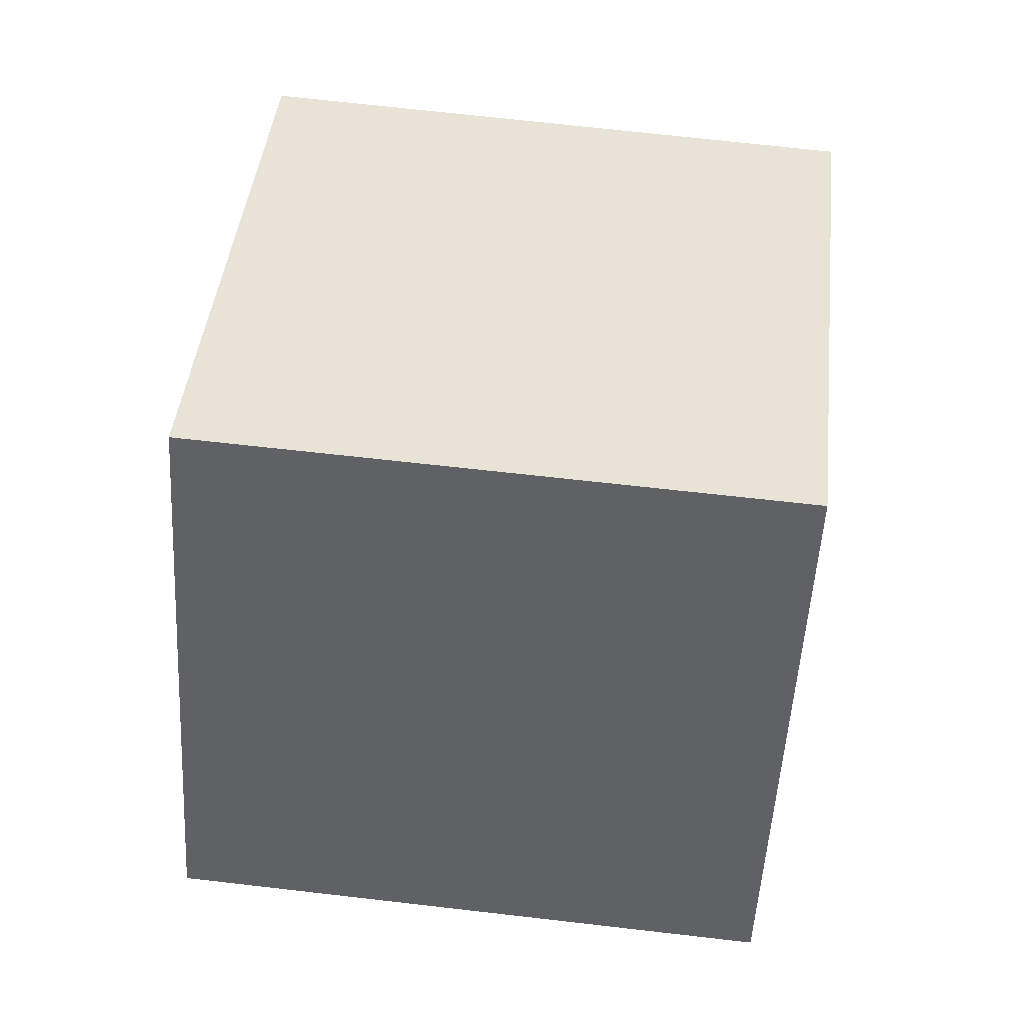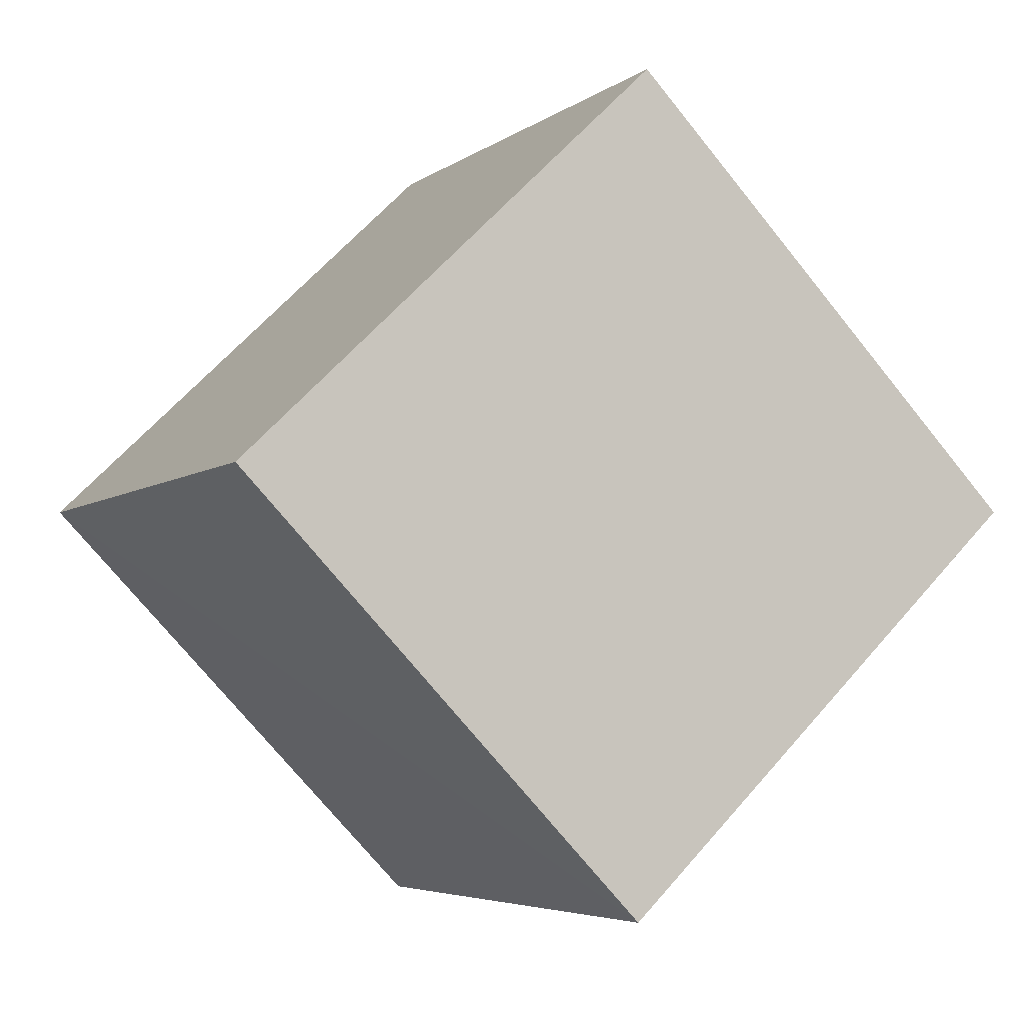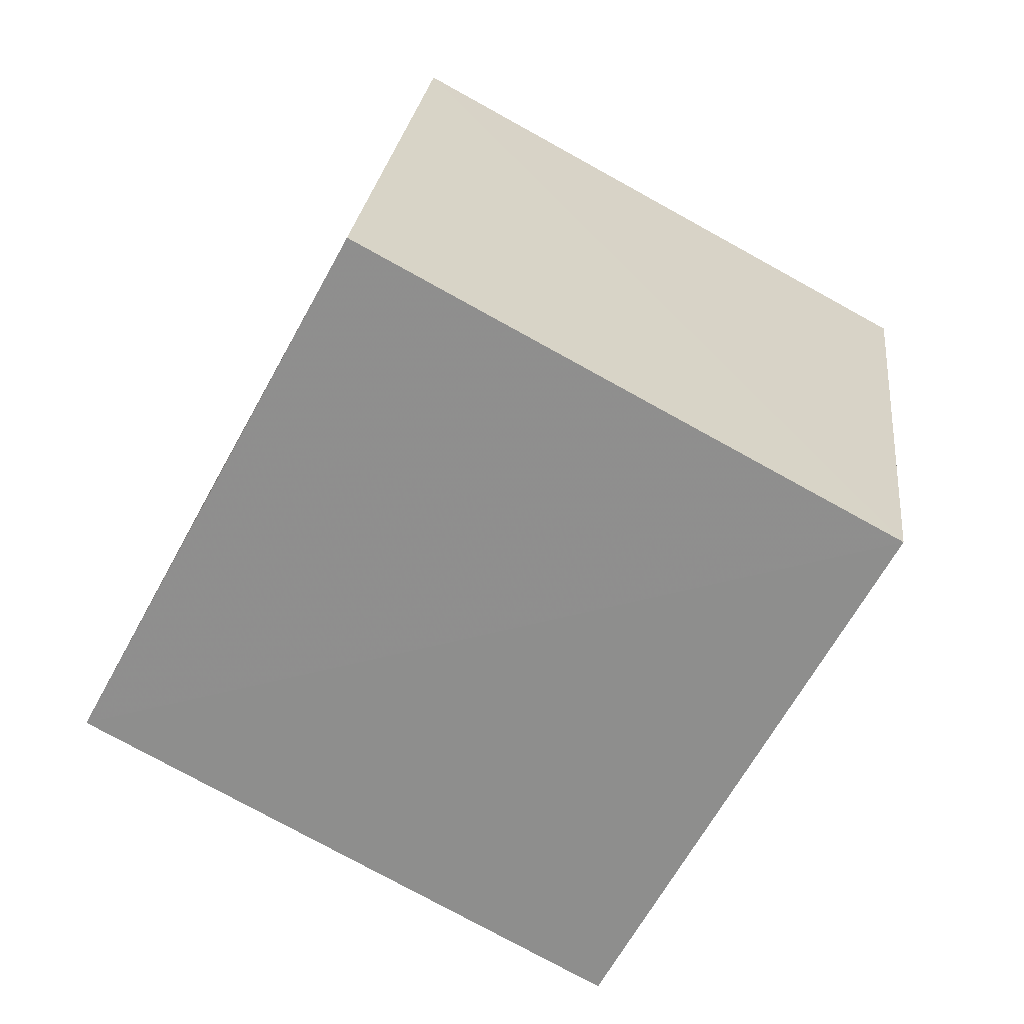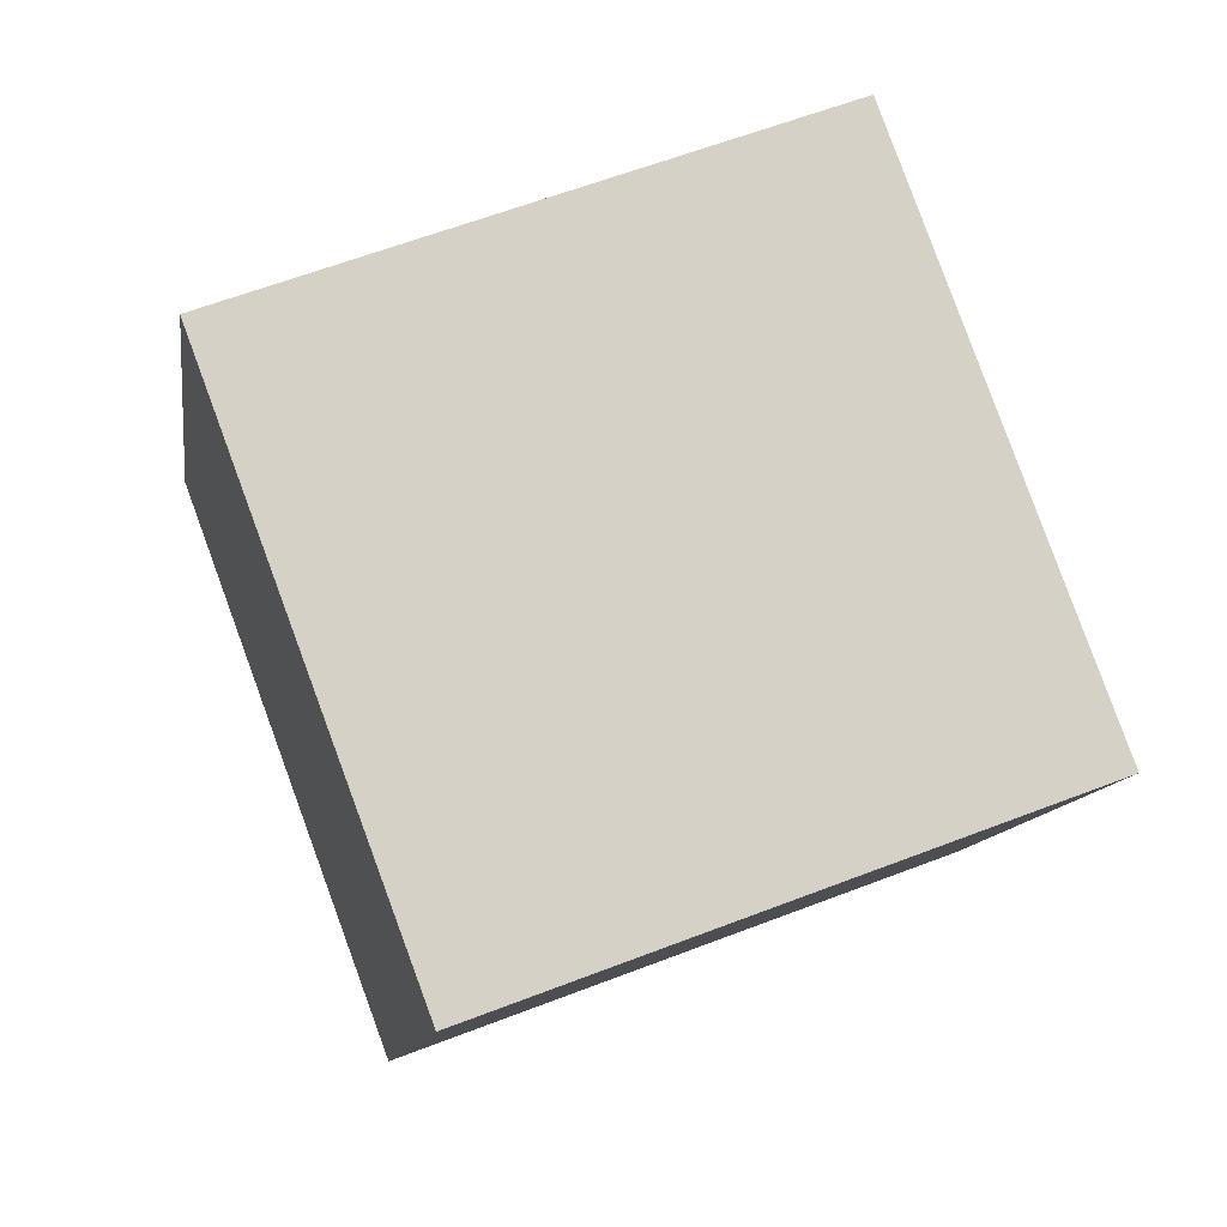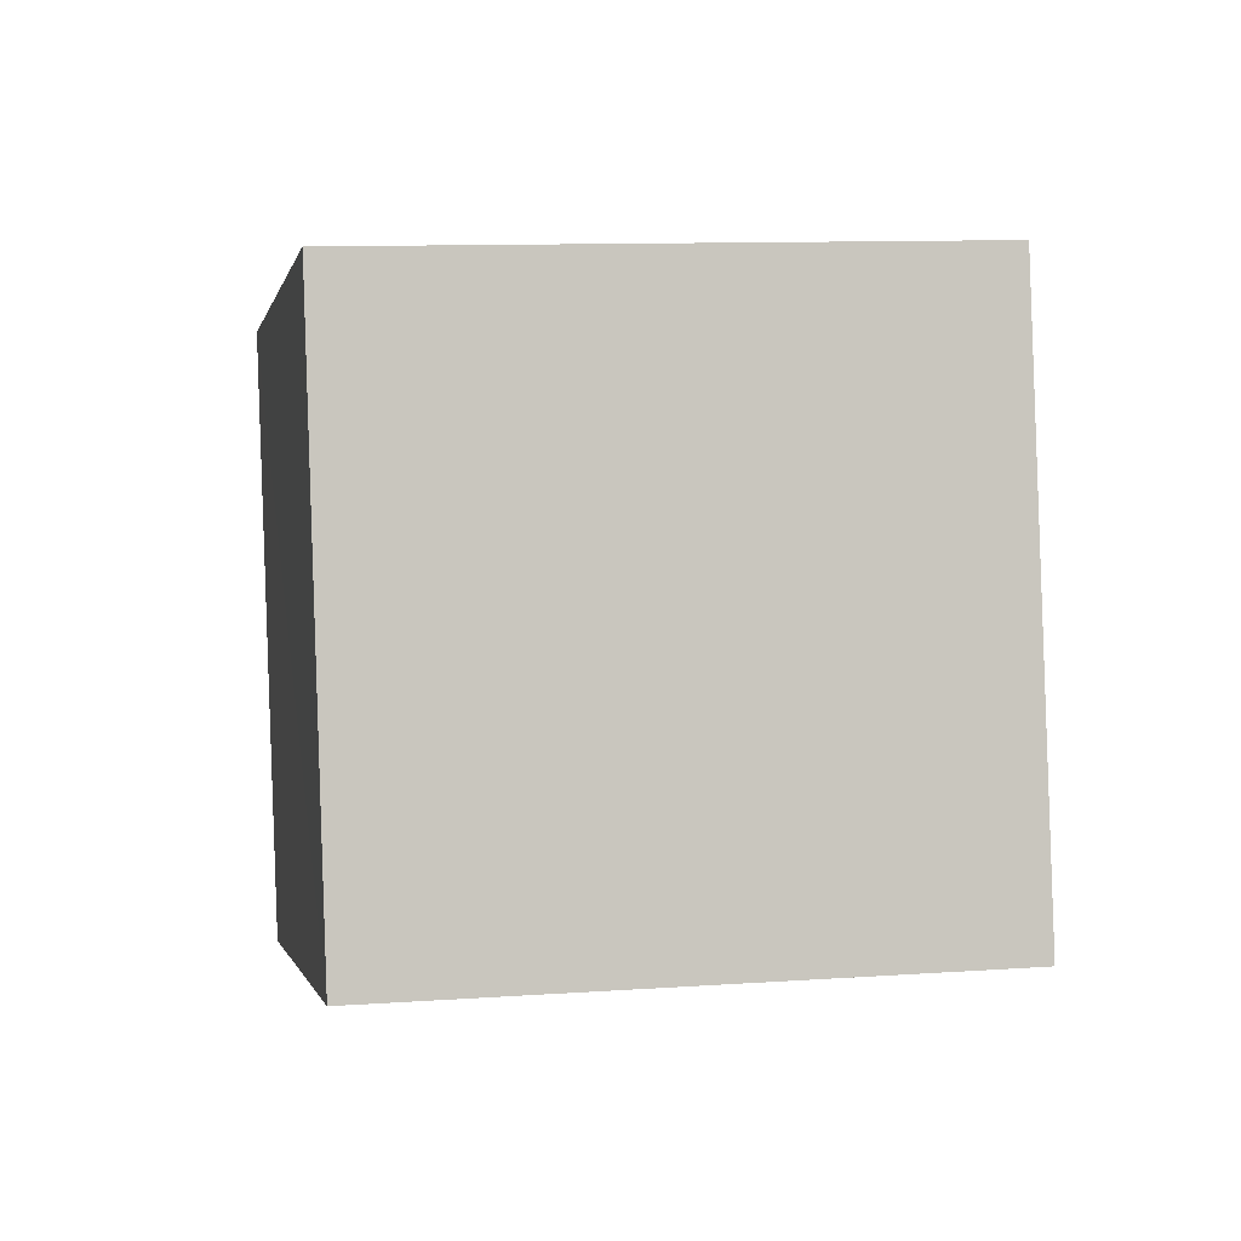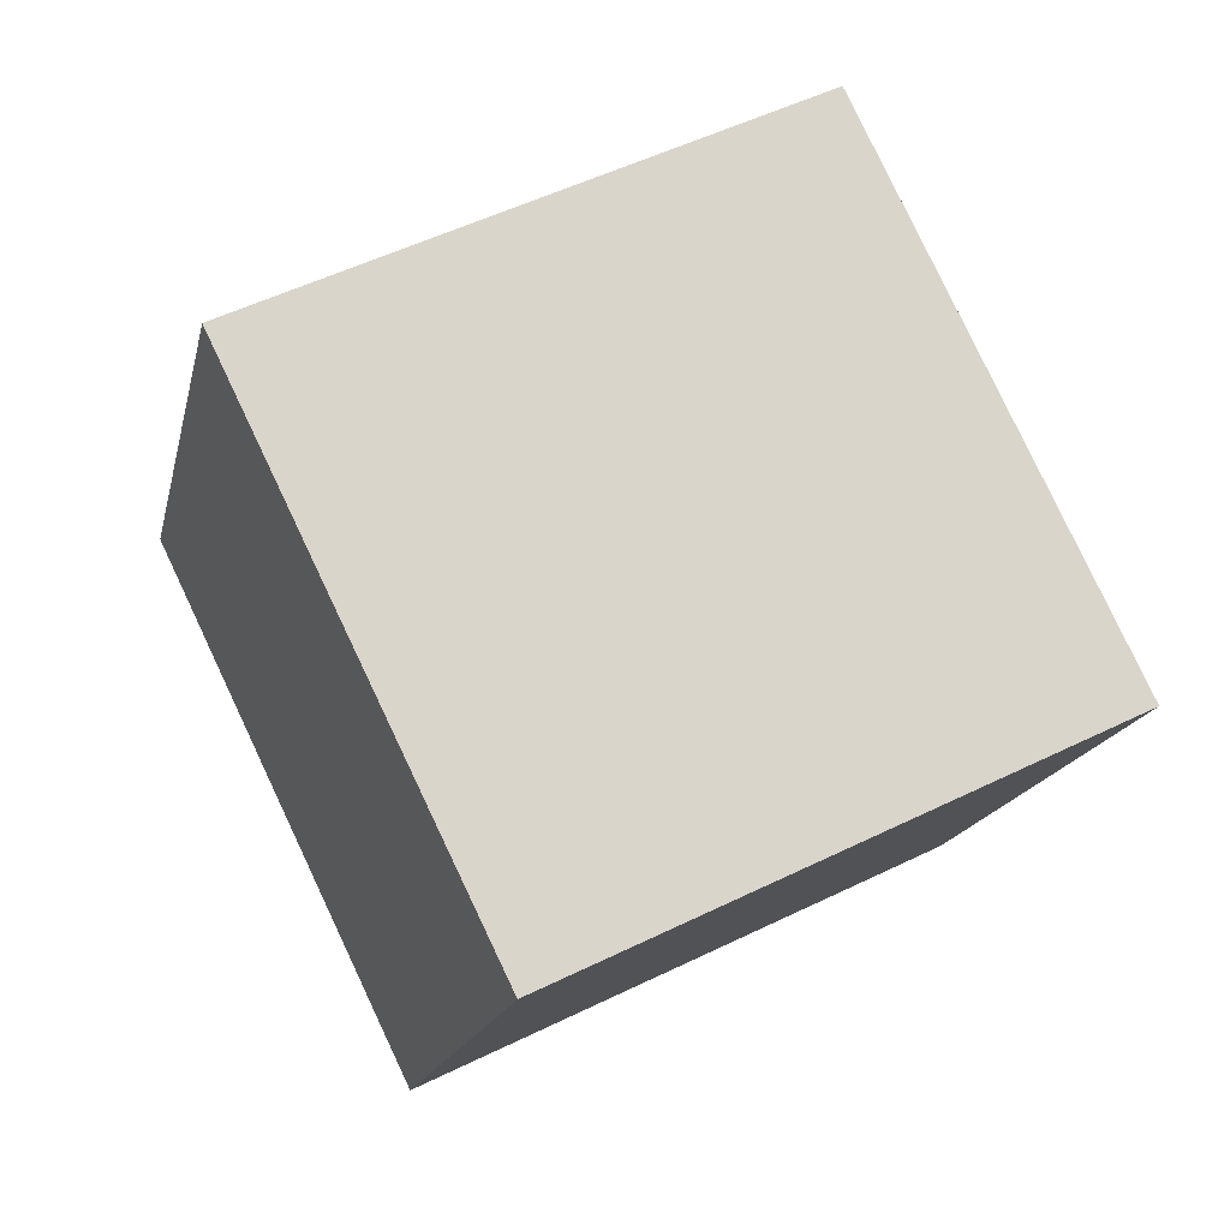
<metadata>
{"format":"obj","ext":"obj","renderer":"f3d","projection":"perspective","resolution":1024,"background":"white","views":[{"elev":-43.9,"azim":59.5,"up":"+Z"},{"elev":71.9,"azim":38.6,"up":"+Y"},{"elev":32.3,"azim":3.7,"up":"+Y"},{"elev":75.8,"azim":131.7,"up":"+Z"},{"elev":62.1,"azim":81.2,"up":"+Y"},{"elev":-24.1,"azim":166.0,"up":"+Y"}]}
</metadata>
<code>
v  2.15  1.772  2.062
v  1.683  0.8935  2.169
v  0.7969  1.351  2.068
v  1.263  2.23  1.959
v  2.19  1.63  1.072
v  1.721  0.7526  1.177
v  0.8363  1.21  1.077
v  1.304  2.088  0.9691
f 3 1 2
f 5 7 6
f 1 3 4
f 1 6 2
f 7 5 8
f 2 7 3
f 6 1 5
f 3 8 4
f 7 2 6
f 1 8 5
f 8 3 7
f 8 1 4

</code>
